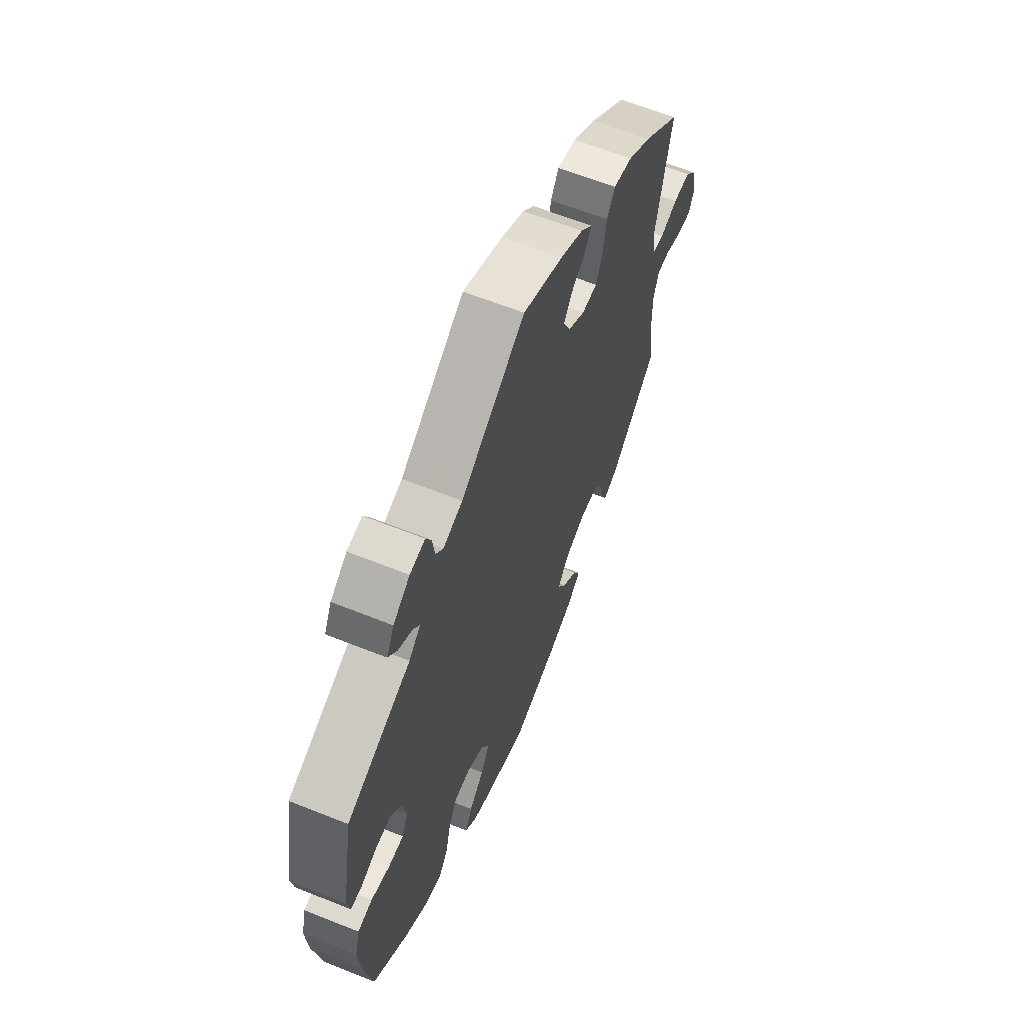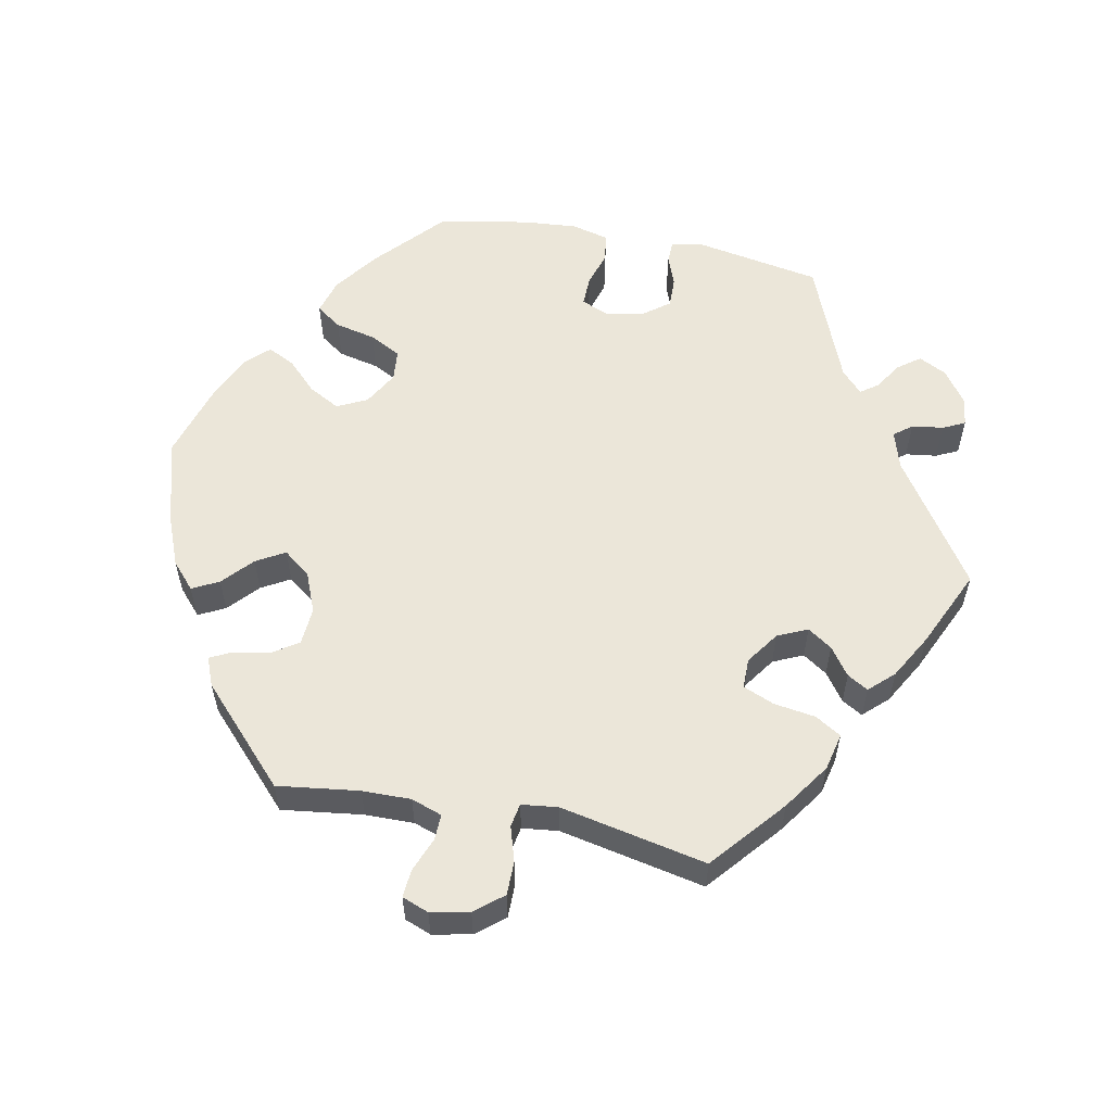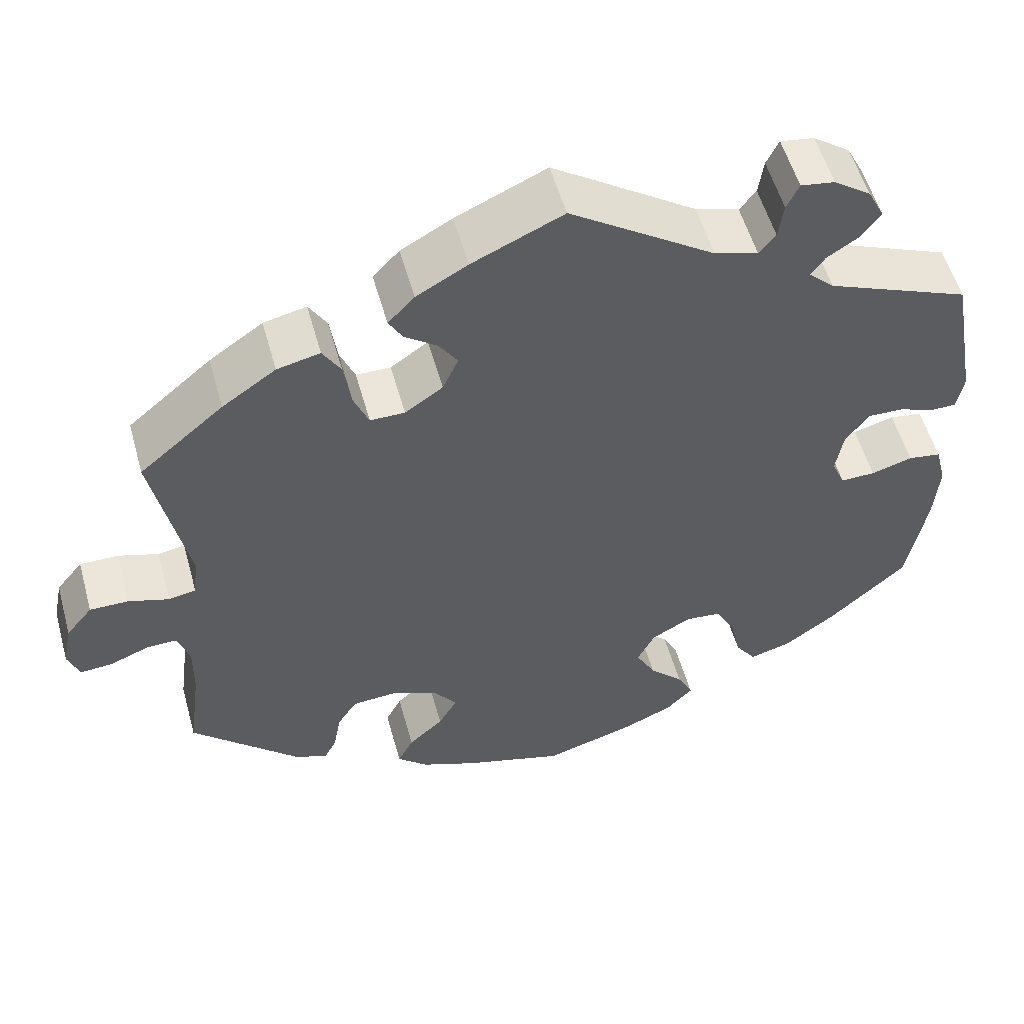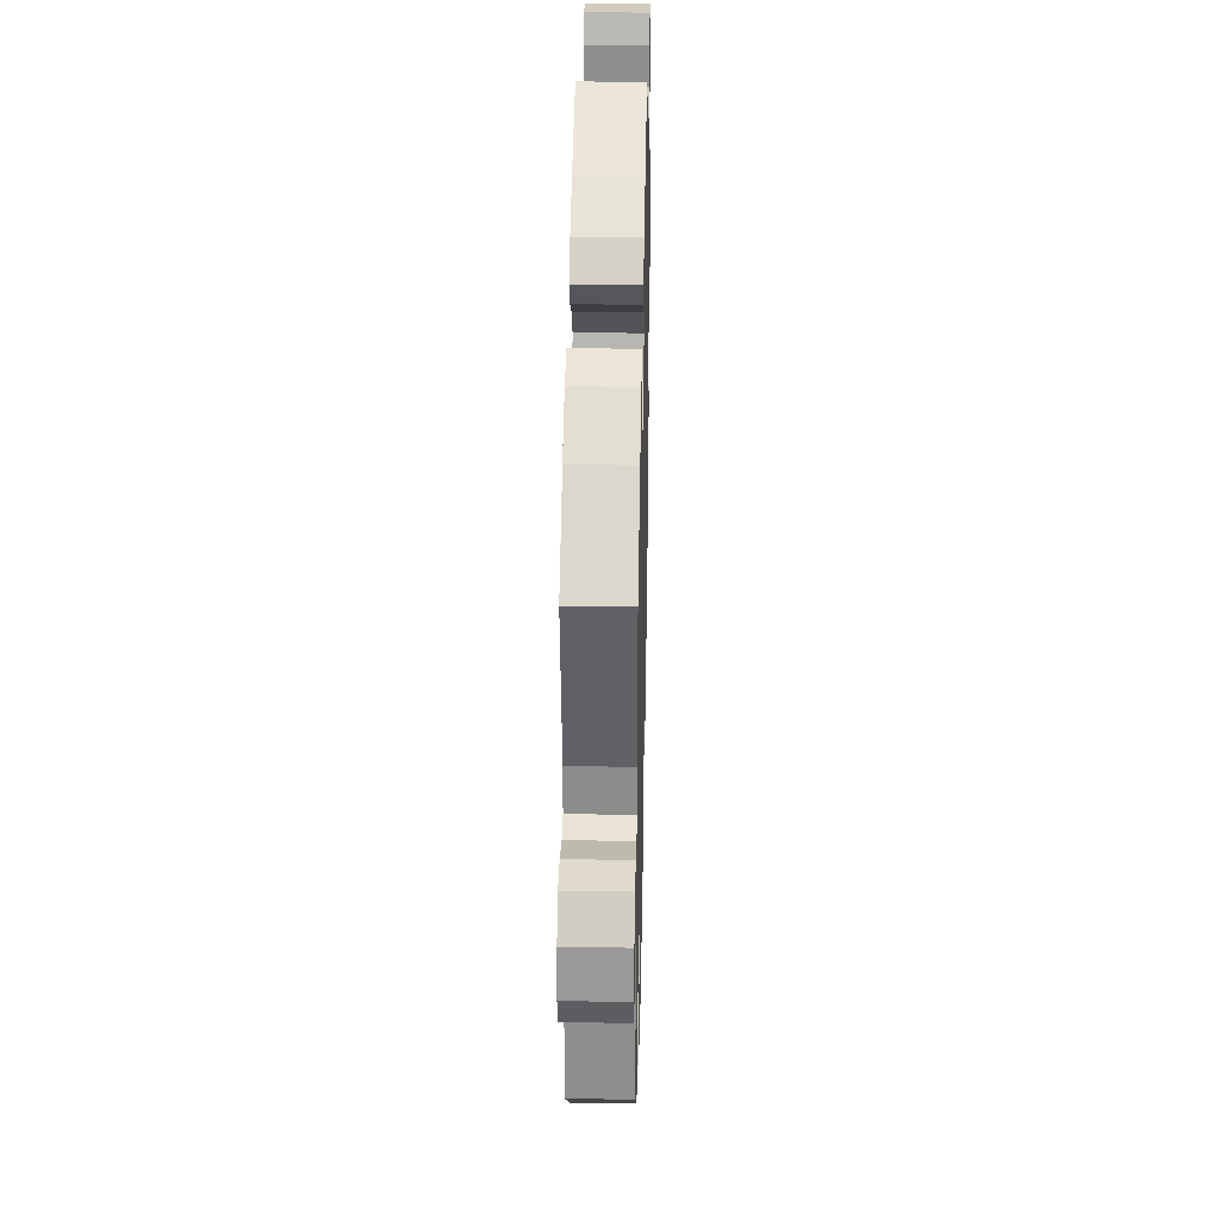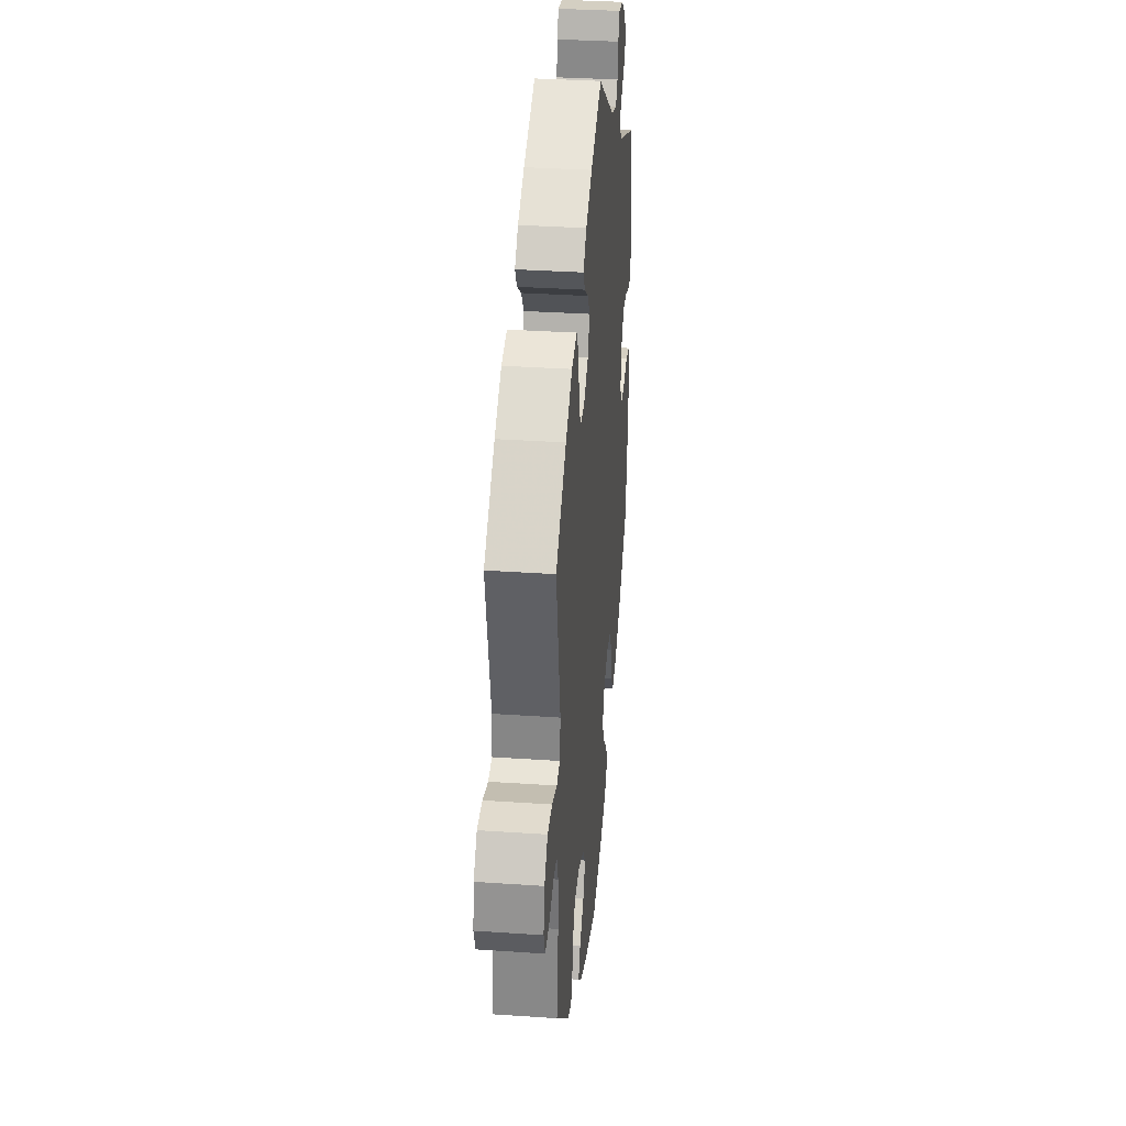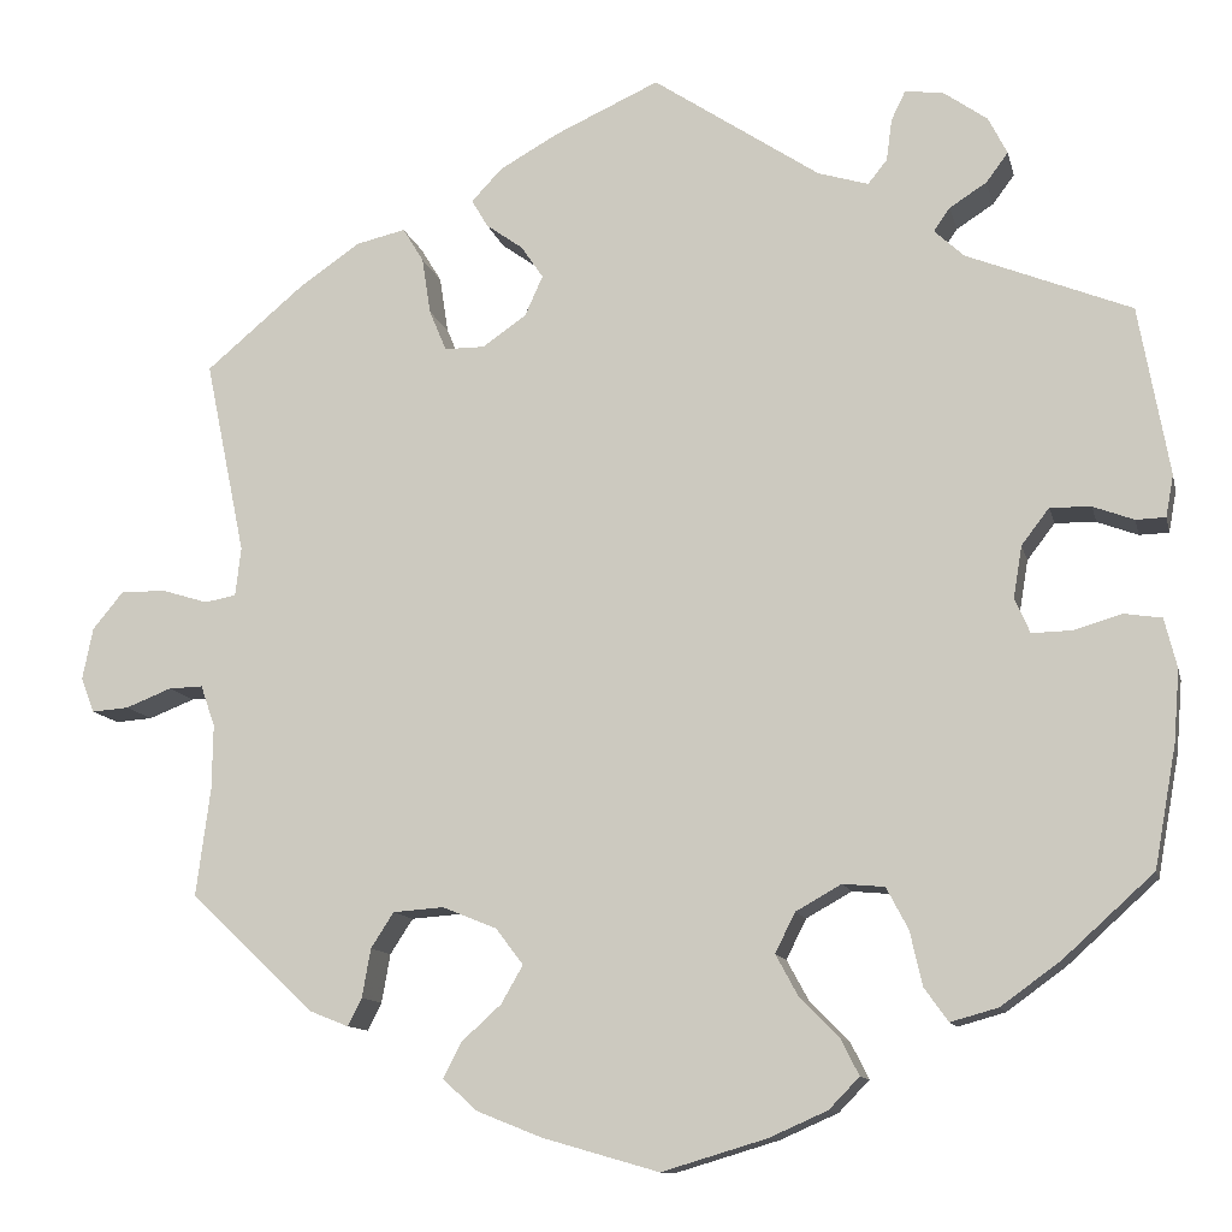
<metadata>
{"format":"obj","ext":"obj","renderer":"f3d","projection":"perspective","resolution":1024,"background":"white","views":[{"elev":62.8,"azim":112.1,"up":"+Z"},{"elev":56.9,"azim":-78.8,"up":"+Y"},{"elev":54.2,"azim":-15.4,"up":"+Z"},{"elev":32.5,"azim":-88.7,"up":"+Z"},{"elev":33.9,"azim":-84.7,"up":"+Z"},{"elev":-11.5,"azim":12.6,"up":"+Z"}]}
</metadata>
<code>
v 0.406 0.07 -0.374
v 0.344 0.07 -0.419
v 0.294 0.07 -0.433
v 0.269 0.07 -0.398
v 0.256 0.07 -0.341
v 0.233 0.07 -0.297
v 0.189 0.07 -0.293
v 0.141 0.07 -0.32
v 0.12 0.07 -0.362
v 0.144 0.07 -0.406
v 0.185 0.07 -0.447
v 0.204 0.07 -0.485
v 0.172 0.07 -0.518
v 0.111 0.07 -0.545
v 0.001 0.07 -0.578
v -0.121 0.07 -0.543
v -0.189 0.07 -0.516
v -0.226 0.07 -0.483
v -0.207 0.07 -0.446
v -0.165 0.07 -0.408
v -0.142 0.07 -0.368
v -0.171 0.07 -0.33
v -0.228 0.07 -0.307
v -0.281 0.07 -0.311
v -0.305 0.07 -0.348
v -0.314 0.07 -0.399
v -0.329 0.07 -0.428
v -0.369 0.07 -0.412
v -0.5 0.07 -0.289
v -0.485 0.07 -0.175
v -0.484 0.07 -0.107
v -0.499 0.07 -0.064
v -0.535 0.07 -0.065
v -0.583 0.07 -0.084
v -0.622 0.07 -0.087
v -0.636 0.07 -0.05
v -0.625 0.07 0.004
v -0.593 0.07 0.043
v -0.546 0.07 0.043
v -0.497 0.07 0.028
v -0.464 0.07 0.034
v -0.458 0.07 0.085
v -0.5 0.07 0.289
v -0.398 0.07 0.375
v -0.333 0.07 0.42
v -0.281 0.07 0.432
v -0.259 0.07 0.396
v -0.25 0.07 0.337
v -0.232 0.07 0.294
v -0.19 0.07 0.294
v -0.144 0.07 0.326
v -0.125 0.07 0.368
v -0.148 0.07 0.402
v -0.187 0.07 0.43
v -0.204 0.07 0.459
v -0.172 0.07 0.493
v -0.11 0.07 0.528
v 0 0.07 0.578
v 0.175 0.07 0.461
v 0.228 0.07 0.445
v 0.248 0.07 0.47
v 0.254 0.07 0.514
v 0.269 0.07 0.545
v 0.31 0.07 0.539
v 0.355 0.07 0.507
v 0.375 0.07 0.468
v 0.352 0.07 0.437
v 0.313 0.07 0.412
v 0.296 0.07 0.388
v 0.327 0.07 0.359
v 0.5 0.07 0.29
v 0.532 0.07 0.113
v 0.524 0.07 0.069
v 0.493 0.07 0.068
v 0.45 0.07 0.084
v 0.407 0.07 0.085
v 0.378 0.07 0.047
v 0.369 0.07 -0.007
v 0.385 0.07 -0.044
v 0.427 0.07 -0.043
v 0.477 0.07 -0.028
v 0.517 0.07 -0.034
v 0.53 0.07 -0.086
v 0.524 0.07 -0.161
v 0.501 0.07 -0.288
v 0.406 0 -0.374
v 0.344 0 -0.419
v 0.294 0 -0.433
v 0.269 0 -0.398
v 0.256 0 -0.341
v 0.233 0 -0.297
v 0.189 0 -0.293
v 0.141 0 -0.32
v 0.12 0 -0.362
v 0.144 0 -0.406
v 0.185 0 -0.447
v 0.204 0 -0.485
v 0.172 0 -0.518
v 0.111 0 -0.545
v 0.001 0 -0.578
v -0.121 0 -0.543
v -0.189 0 -0.516
v -0.226 0 -0.483
v -0.207 0 -0.446
v -0.165 0 -0.408
v -0.142 0 -0.368
v -0.171 0 -0.33
v -0.228 0 -0.307
v -0.281 0 -0.311
v -0.305 0 -0.348
v -0.314 0 -0.399
v -0.329 0 -0.428
v -0.369 0 -0.412
v -0.5 0 -0.289
v -0.485 0 -0.175
v -0.484 0 -0.107
v -0.499 0 -0.064
v -0.535 0 -0.065
v -0.583 0 -0.084
v -0.622 0 -0.087
v -0.636 0 -0.05
v -0.625 0 0.004
v -0.593 0 0.043
v -0.546 0 0.043
v -0.497 0 0.028
v -0.464 0 0.034
v -0.458 0 0.085
v -0.5 0 0.289
v -0.398 0 0.375
v -0.333 0 0.42
v -0.281 0 0.432
v -0.259 0 0.396
v -0.25 0 0.337
v -0.232 0 0.294
v -0.19 0 0.294
v -0.144 0 0.326
v -0.125 0 0.368
v -0.148 0 0.402
v -0.187 0 0.43
v -0.204 0 0.459
v -0.172 0 0.493
v -0.11 0 0.528
v 0 0 0.578
v 0.175 0 0.461
v 0.228 0 0.445
v 0.248 0 0.47
v 0.254 0 0.514
v 0.269 0 0.545
v 0.31 0 0.539
v 0.355 0 0.507
v 0.375 0 0.468
v 0.352 0 0.437
v 0.313 0 0.412
v 0.296 0 0.388
v 0.327 0 0.359
v 0.5 0 0.29
v 0.532 0 0.113
v 0.524 0 0.069
v 0.493 0 0.068
v 0.45 0 0.084
v 0.407 0 0.085
v 0.378 0 0.047
v 0.369 0 -0.007
v 0.385 0 -0.044
v 0.427 0 -0.043
v 0.477 0 -0.028
v 0.517 0 -0.034
v 0.53 0 -0.086
v 0.524 0 -0.161
v 0.501 0 -0.288
f 80 81 82 83
f 79 80 83 84
f 72 73 74 75
f 70 71 72 75
f 69 70 75 76
f 65 66 67 68
f 65 68 69
f 64 65 69
f 61 62 63 64
f 60 61 64 69
f 59 60 69 76
f 53 54 55 56
f 52 53 56 57
f 45 46 47 48
f 45 48 49
f 42 43 44 45
f 41 42 45 49
f 37 38 39 40
f 37 40 41
f 36 37 41
f 33 34 35 36
f 32 33 36 41
f 31 32 41 49
f 27 28 29 30
f 25 26 27 30
f 24 25 30 31
f 23 24 31 49
f 17 18 19 20
f 17 20 21
f 16 17 21
f 15 16 21
f 14 15 21
f 13 14 21 22
f 10 11 12 13
f 9 10 13 22
f 2 3 4 5
f 2 5 6
f 1 2 6
f 79 84 85 1
f 58 59 76 77
f 52 57 58 77
f 51 52 77 78
f 50 51 78 79
f 8 9 22 23
f 7 8 23 49
f 6 7 49 50
f 1 6 50 79
f 168 167 166 165
f 169 168 165 164
f 160 159 158 157
f 160 157 156 155
f 161 160 155 154
f 153 152 151 150
f 154 153 150
f 154 150 149
f 149 148 147 146
f 154 149 146 145
f 161 154 145 144
f 141 140 139 138
f 142 141 138 137
f 133 132 131 130
f 134 133 130
f 130 129 128 127
f 134 130 127 126
f 125 124 123 122
f 126 125 122
f 126 122 121
f 121 120 119 118
f 126 121 118 117
f 134 126 117 116
f 115 114 113 112
f 115 112 111 110
f 116 115 110 109
f 134 116 109 108
f 105 104 103 102
f 106 105 102
f 106 102 101
f 106 101 100
f 106 100 99
f 107 106 99 98
f 98 97 96 95
f 107 98 95 94
f 90 89 88 87
f 91 90 87
f 91 87 86
f 86 170 169 164
f 162 161 144 143
f 162 143 142 137
f 163 162 137 136
f 164 163 136 135
f 108 107 94 93
f 134 108 93 92
f 135 134 92 91
f 164 135 91 86
f 1 86 87 2
f 2 87 88 3
f 3 88 89 4
f 4 89 90 5
f 5 90 91 6
f 6 91 92 7
f 7 92 93 8
f 8 93 94 9
f 9 94 95 10
f 10 95 96 11
f 11 96 97 12
f 12 97 98 13
f 13 98 99 14
f 14 99 100 15
f 15 100 101 16
f 16 101 102 17
f 17 102 103 18
f 18 103 104 19
f 19 104 105 20
f 20 105 106 21
f 21 106 107 22
f 22 107 108 23
f 23 108 109 24
f 24 109 110 25
f 25 110 111 26
f 26 111 112 27
f 27 112 113 28
f 28 113 114 29
f 29 114 115 30
f 30 115 116 31
f 31 116 117 32
f 32 117 118 33
f 33 118 119 34
f 34 119 120 35
f 35 120 121 36
f 36 121 122 37
f 37 122 123 38
f 38 123 124 39
f 39 124 125 40
f 40 125 126 41
f 41 126 127 42
f 42 127 128 43
f 43 128 129 44
f 44 129 130 45
f 45 130 131 46
f 46 131 132 47
f 47 132 133 48
f 48 133 134 49
f 49 134 135 50
f 50 135 136 51
f 51 136 137 52
f 52 137 138 53
f 53 138 139 54
f 54 139 140 55
f 55 140 141 56
f 56 141 142 57
f 57 142 143 58
f 58 143 144 59
f 59 144 145 60
f 60 145 146 61
f 61 146 147 62
f 62 147 148 63
f 63 148 149 64
f 64 149 150 65
f 65 150 151 66
f 66 151 152 67
f 67 152 153 68
f 68 153 154 69
f 69 154 155 70
f 70 155 156 71
f 71 156 157 72
f 72 157 158 73
f 73 158 159 74
f 74 159 160 75
f 75 160 161 76
f 76 161 162 77
f 77 162 163 78
f 78 163 164 79
f 79 164 165 80
f 80 165 166 81
f 81 166 167 82
f 82 167 168 83
f 83 168 169 84
f 84 169 170 85
f 85 170 86 1

</code>
